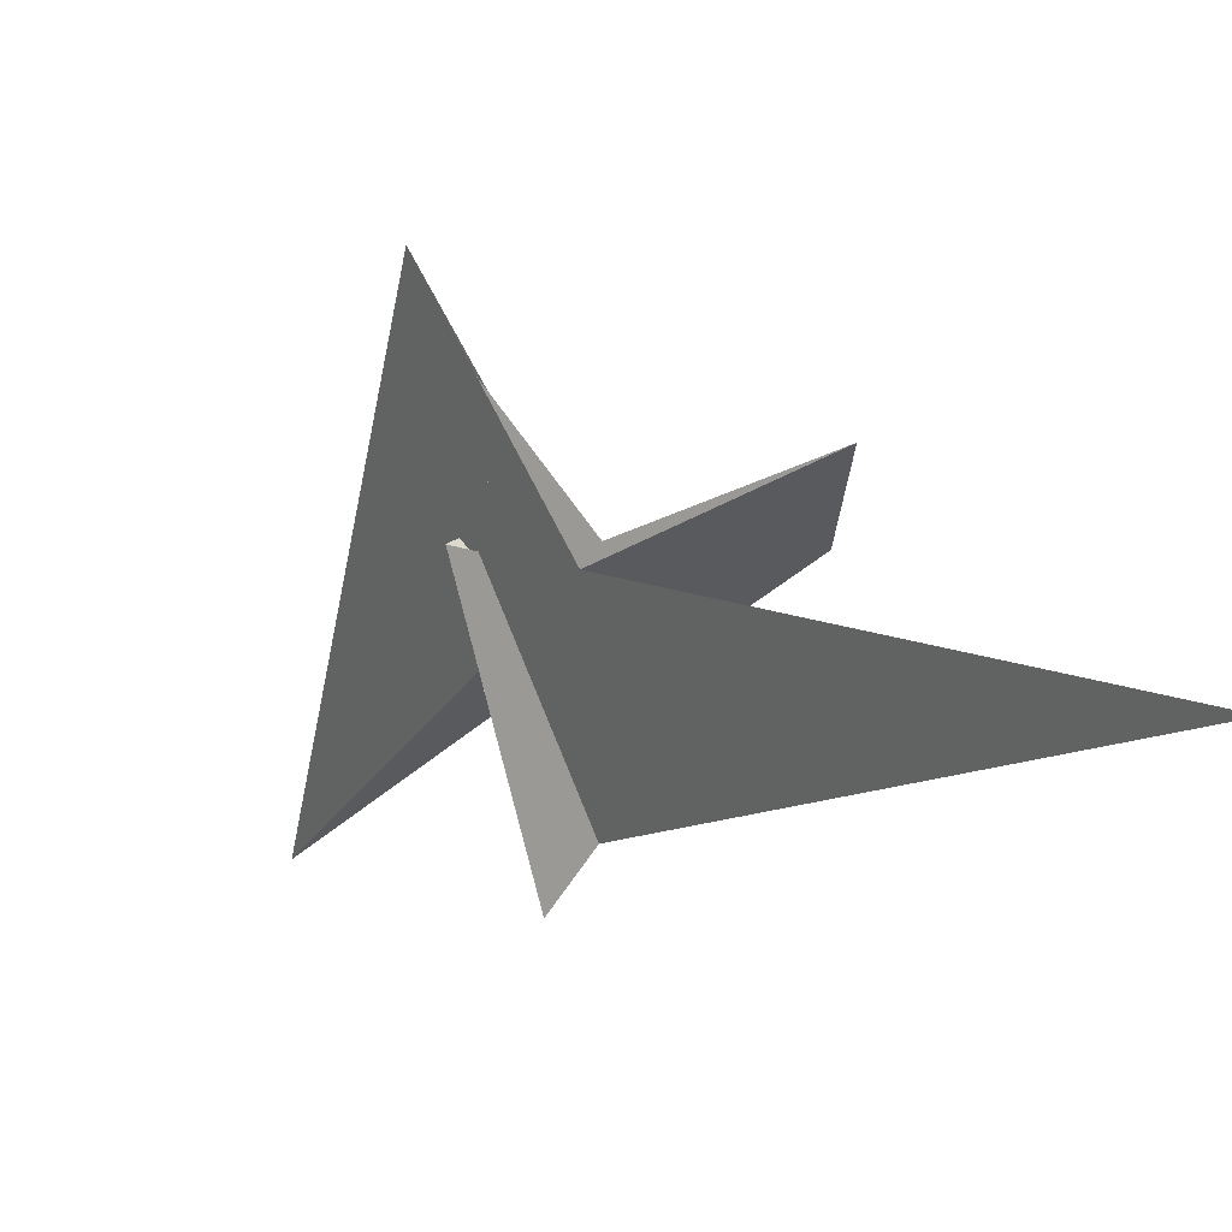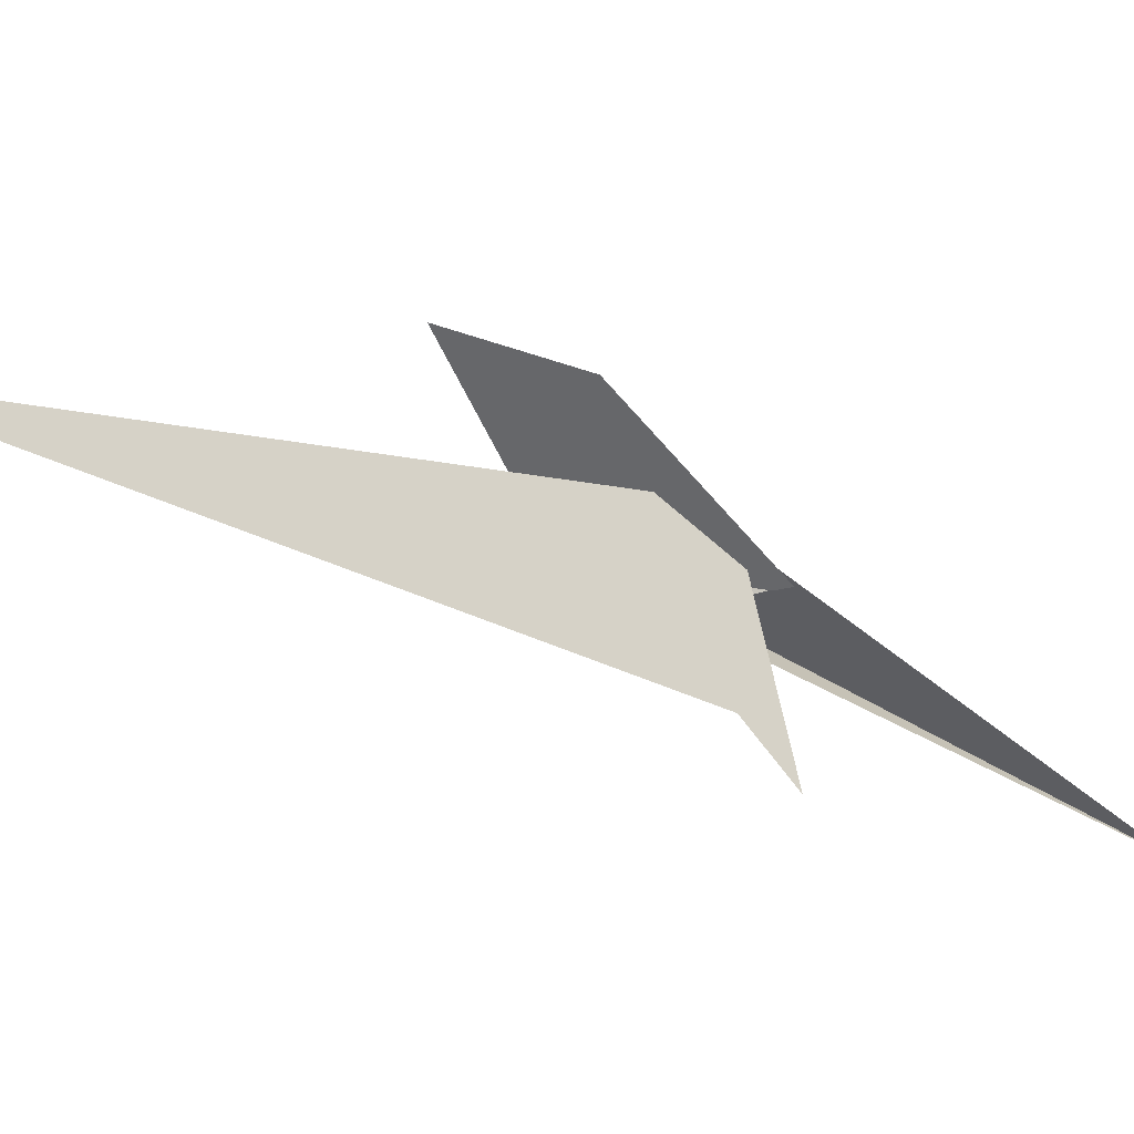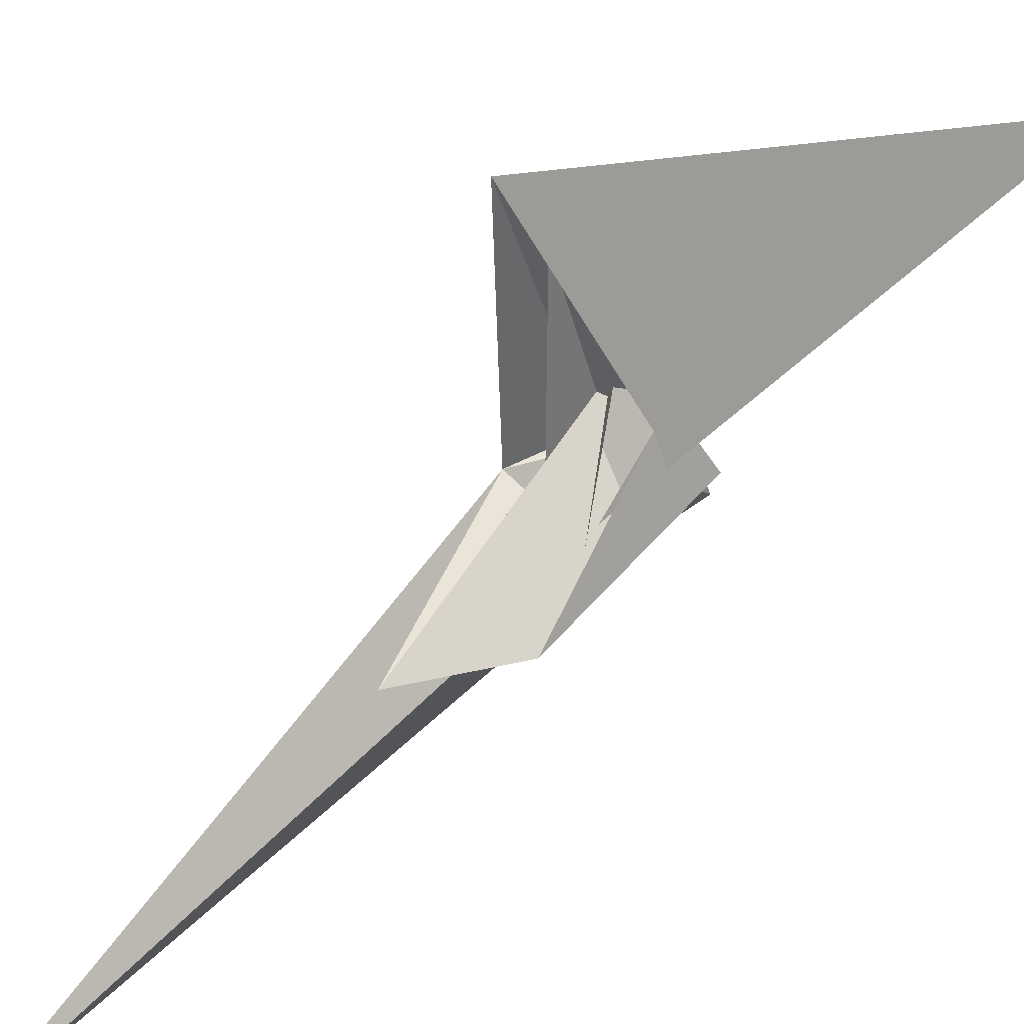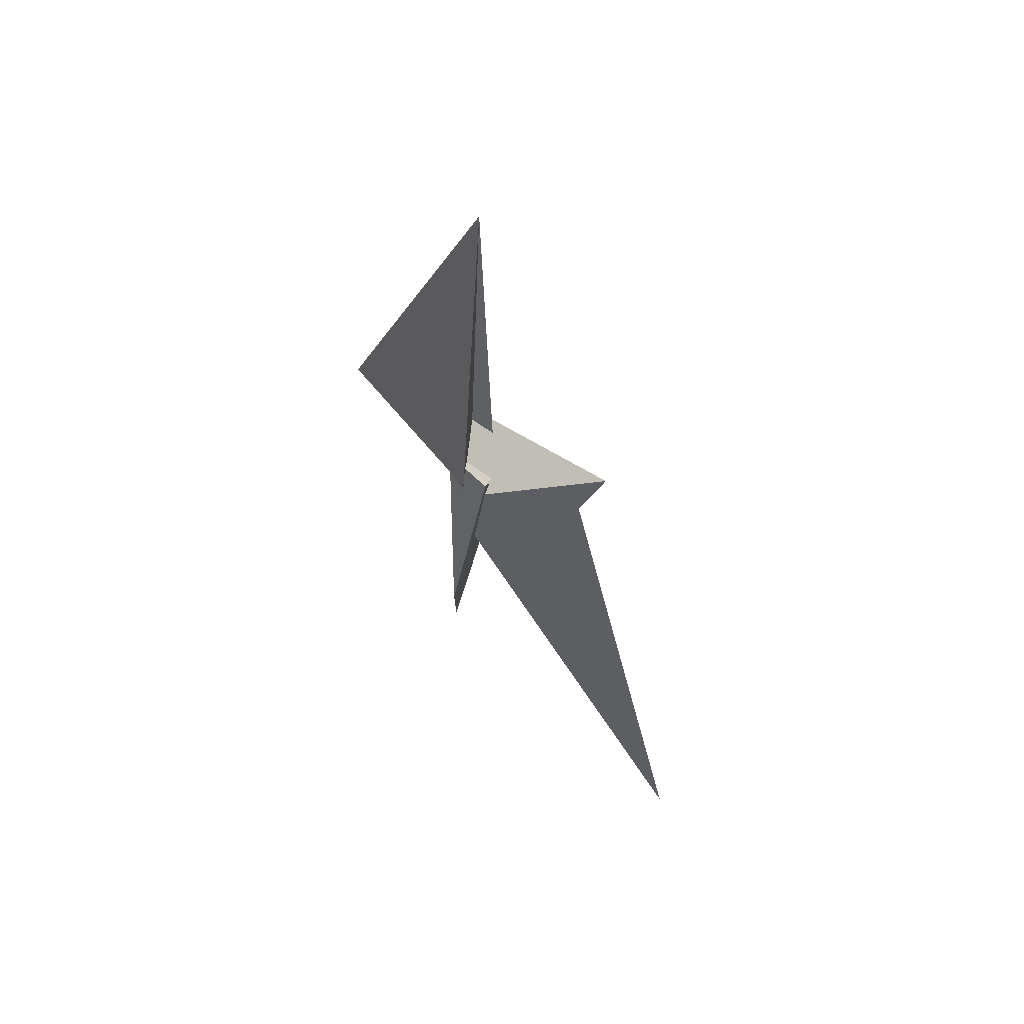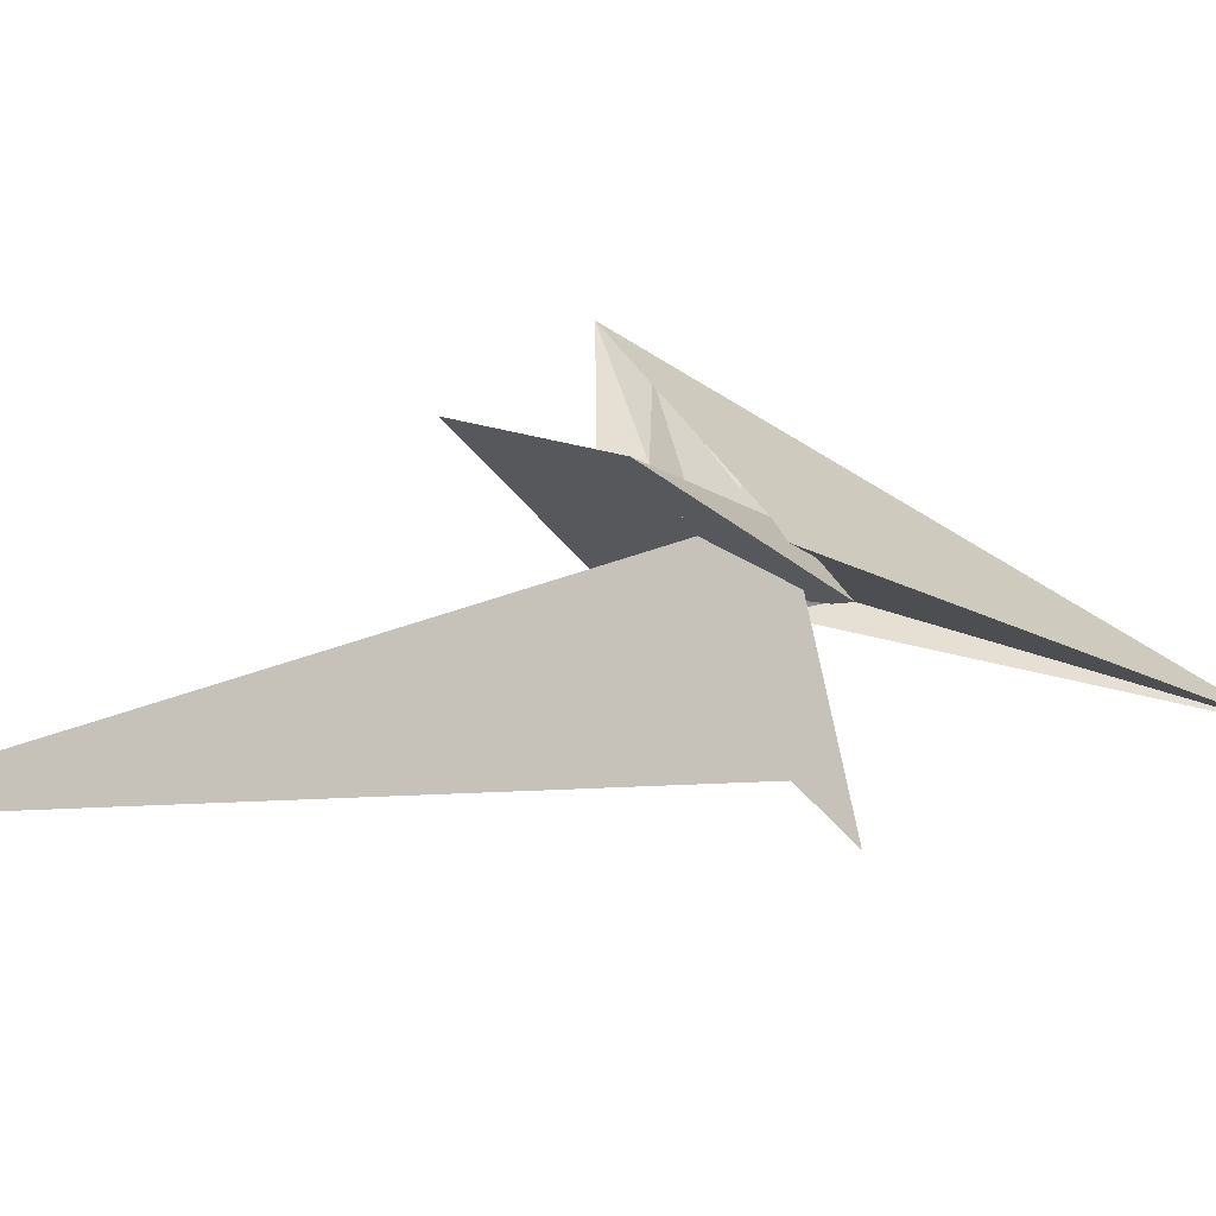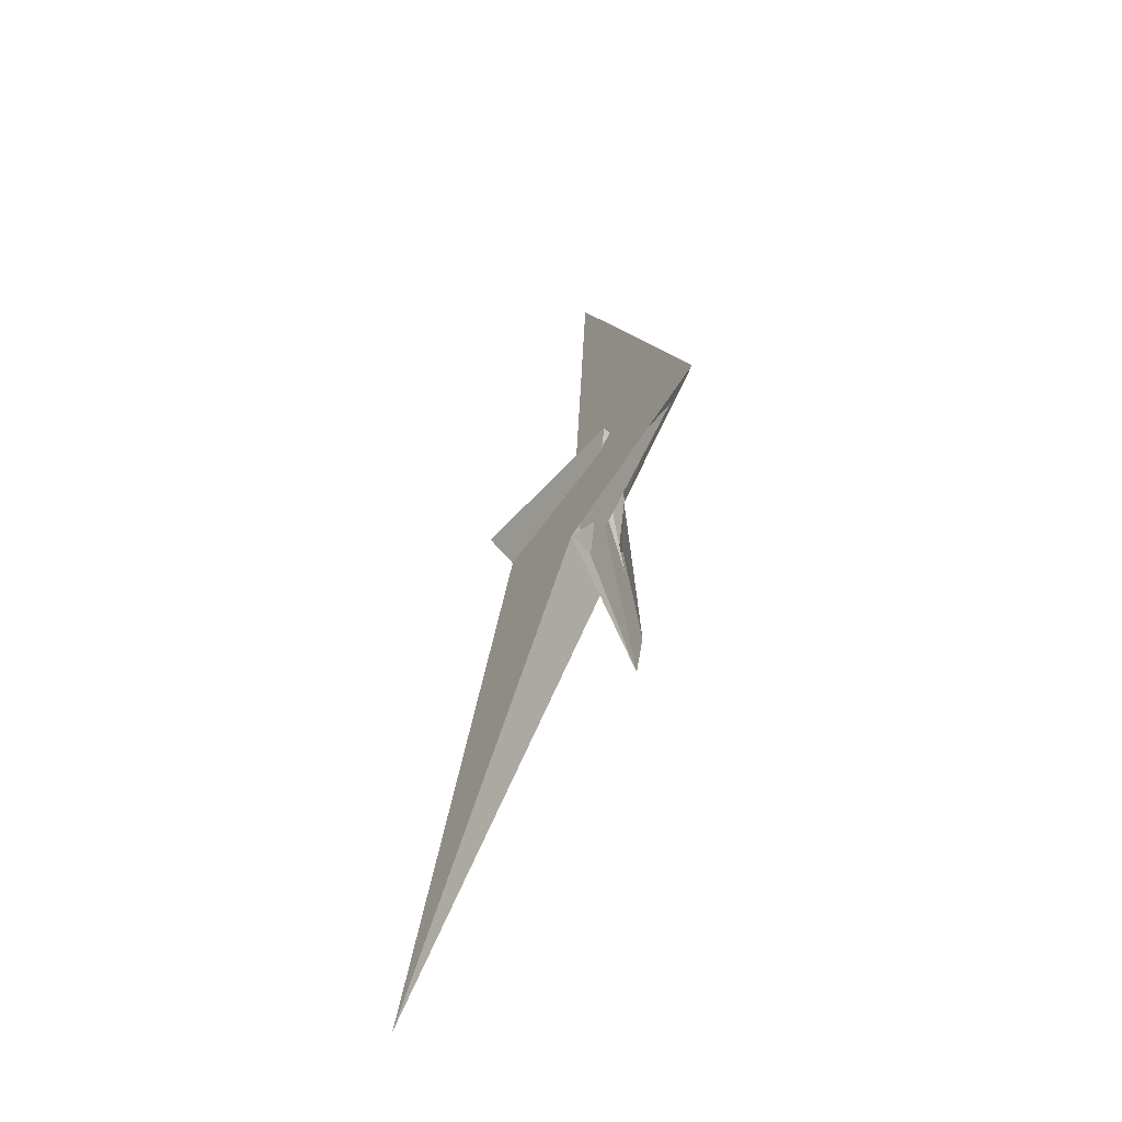
<metadata>
{"format":"obj","ext":"obj","renderer":"f3d","projection":"perspective","resolution":1024,"background":"white","views":[{"elev":-24.6,"azim":-26.6,"up":"+Z"},{"elev":-46.8,"azim":52.5,"up":"+Z"},{"elev":67.0,"azim":53.8,"up":"+Z"},{"elev":53.8,"azim":108.8,"up":"+Y"},{"elev":-22.3,"azim":56.1,"up":"+Z"},{"elev":-50.2,"azim":-56.0,"up":"+Y"}]}
</metadata>
<code>
v 7.652 6.531 18.87
v 29.13 -31.05 -2.207
v -8.004 15.52 24.78
v -22.02 4.378 20.22
v -29.46 -55.89 -10.1
v -1.055 -51.43 -10.17
v 28.76 -428.5 -206.2
v -12.95 -30.29 1.671
v 8.14 -18.14 6.163
v -5.809 -14.75 9.061
v 5.506 9.174 20.4
v -92.72 -15.56 146.4
v -64.04 -4.072 109.2
v 37.35 2.533 -17.32
v 37.31 -61.05 -7.939
v -6.878 307.4 -7.332
v -74.2 14.21 119.1
v 22.04 -1.633 2.249
v 24.38 5.142 -1.644
v 30.82 -52.55 -1.139
v 30.76 31.95 -21.8
v 22.37 26.11 -21.11
v -20.4 -5.147 -23.74
v -27.43 -1.219 13.12
v 22.49 26.42 -20.16
v -0.08484 16.67 6.178
v -19.87 13.32 50.69
v -24.81 -19.12 -15.43
v 33.6 -173.6 8.577
v -18.08 -12.42 -16.28
v 62.03 -102 -1.38
v 23.8 10.68 -18.8
v -78.33 26.6 118.8
v 12.44 10.72 -99.28
v -33.17 33.51 12.6
v -44.34 31.89 38.88
v -59.67 60.89 79.79
v -13.28 -14.98 -10.95
v -49.06 35.36 36.28
v 6.639 51.12 -119.9
v 24.36 5.166 -1.679
v 25.54 11.54 -6.037
v 31.3 -51.59 2.788
v 28.36 -13.14 1.45
f 1 2 7 5 6 8 9 10 4 3 11
f 1 2 20 15 14 19 18 16 12 13 17
f 3 4 27 21 22 25 23 12 13 24 26
f 5 6 29 31 21 22 32 14 15 30 28
f 5 7 34 33 37 36 35 16 12 23 28
f 6 8 38 39 40 34 33 17 13 24 29
f 8 9 18 19 41 42 25 23 28 30 38
f 9 10 43 44 31 29 24 26 35 16 18
f 3 11 41 19 14 32 40 39 36 35 26
f 4 10 43 20 15 30 38 39 36 37 27
f 1 11 41 42 44 31 21 27 37 33 17
f 2 7 34 40 32 22 25 42 44 43 20

</code>
